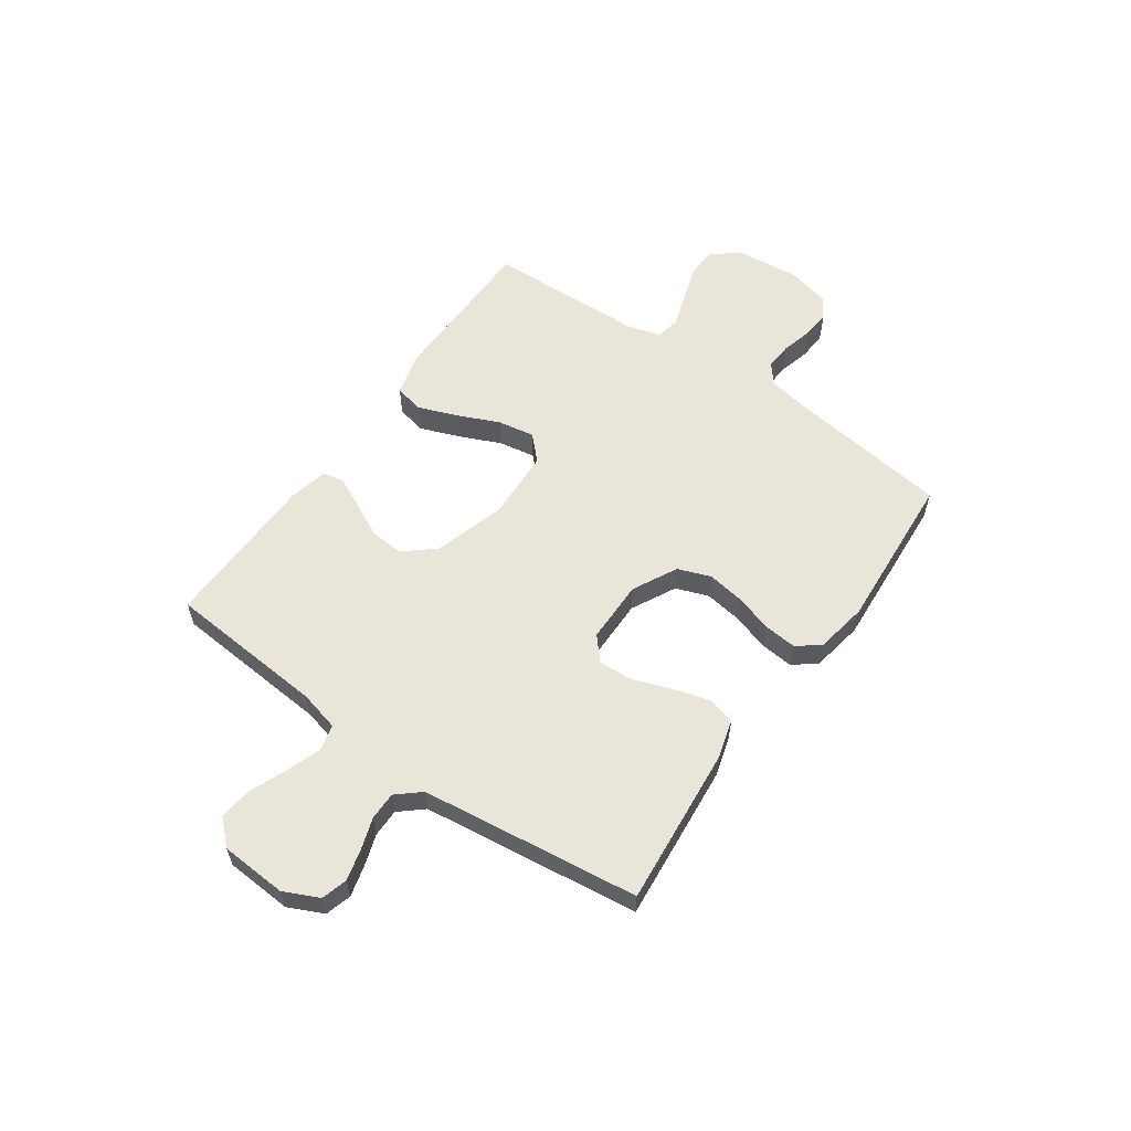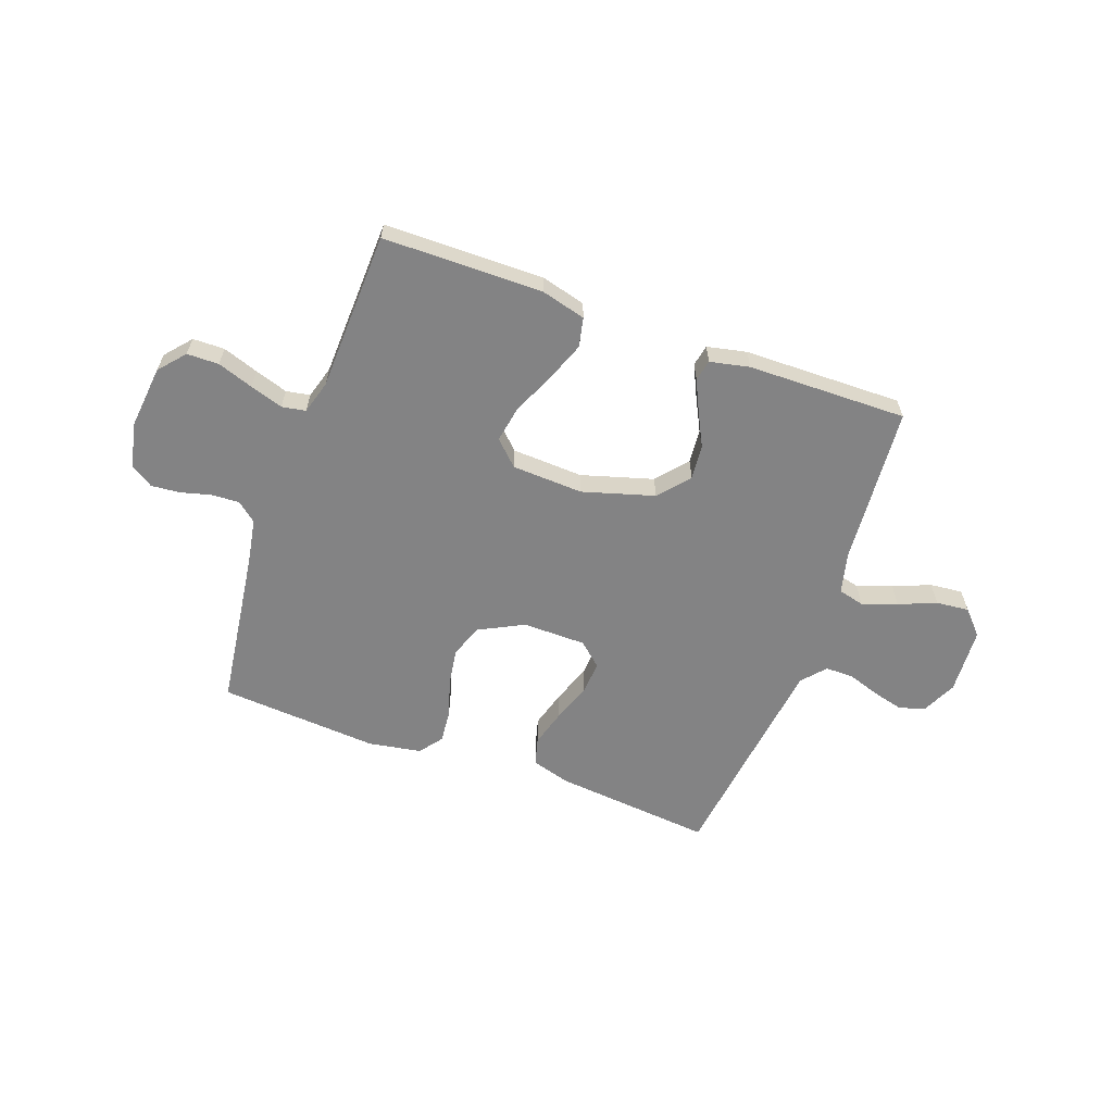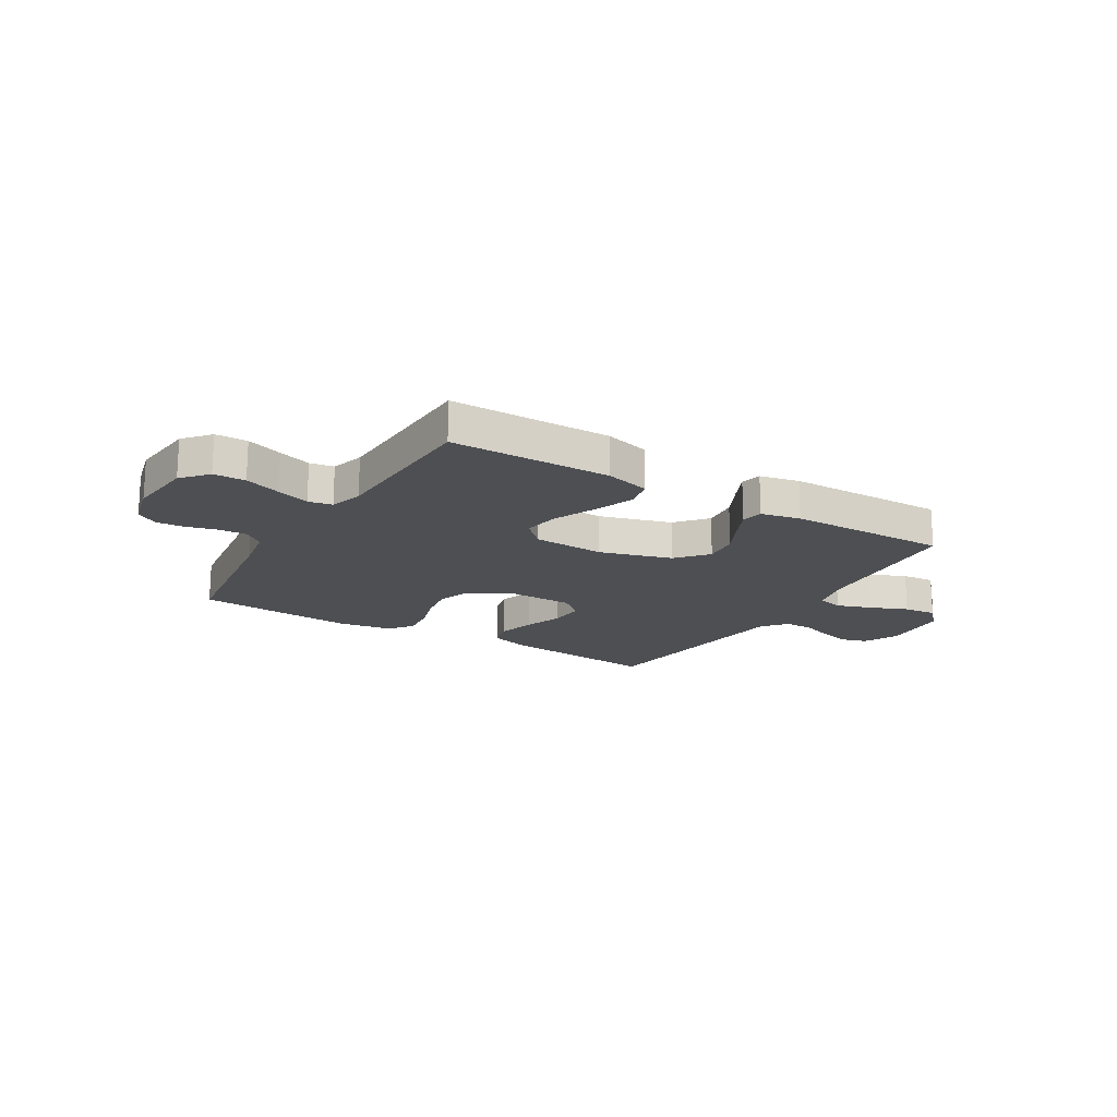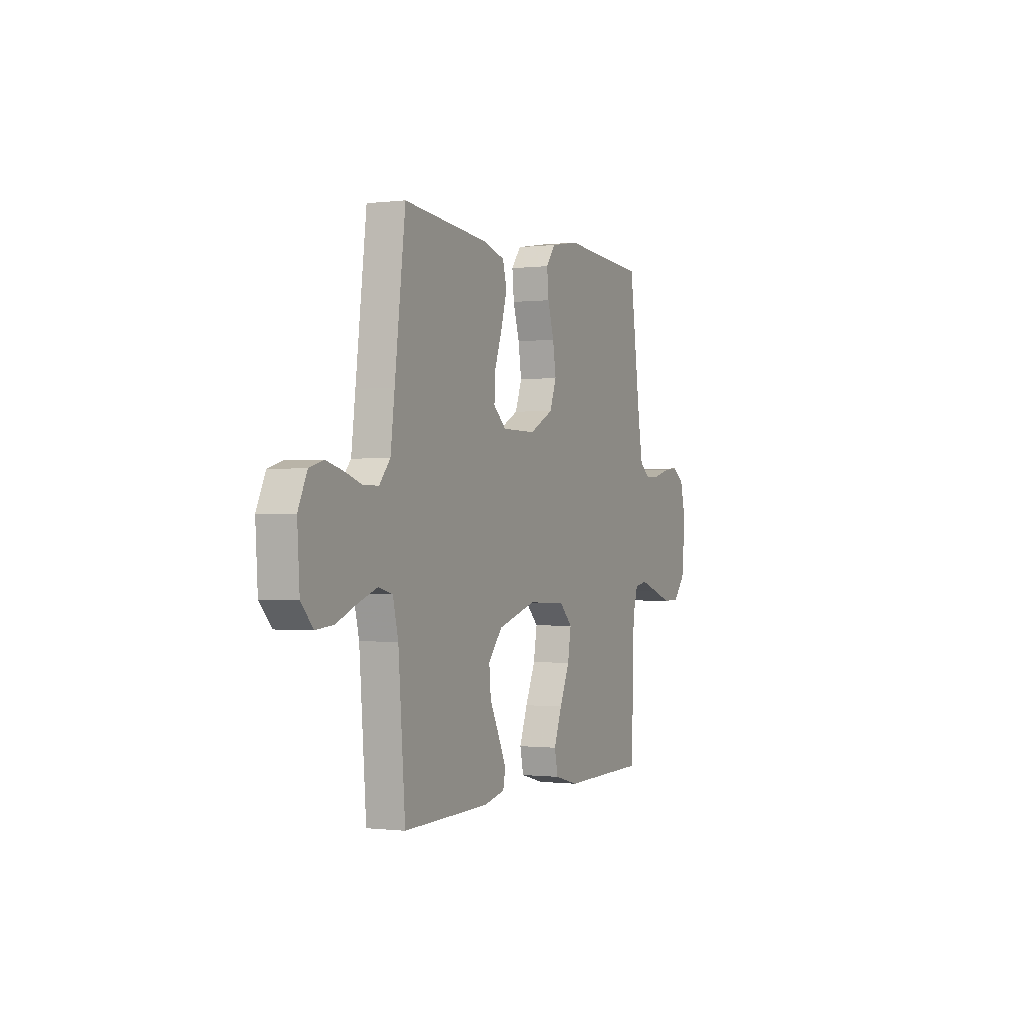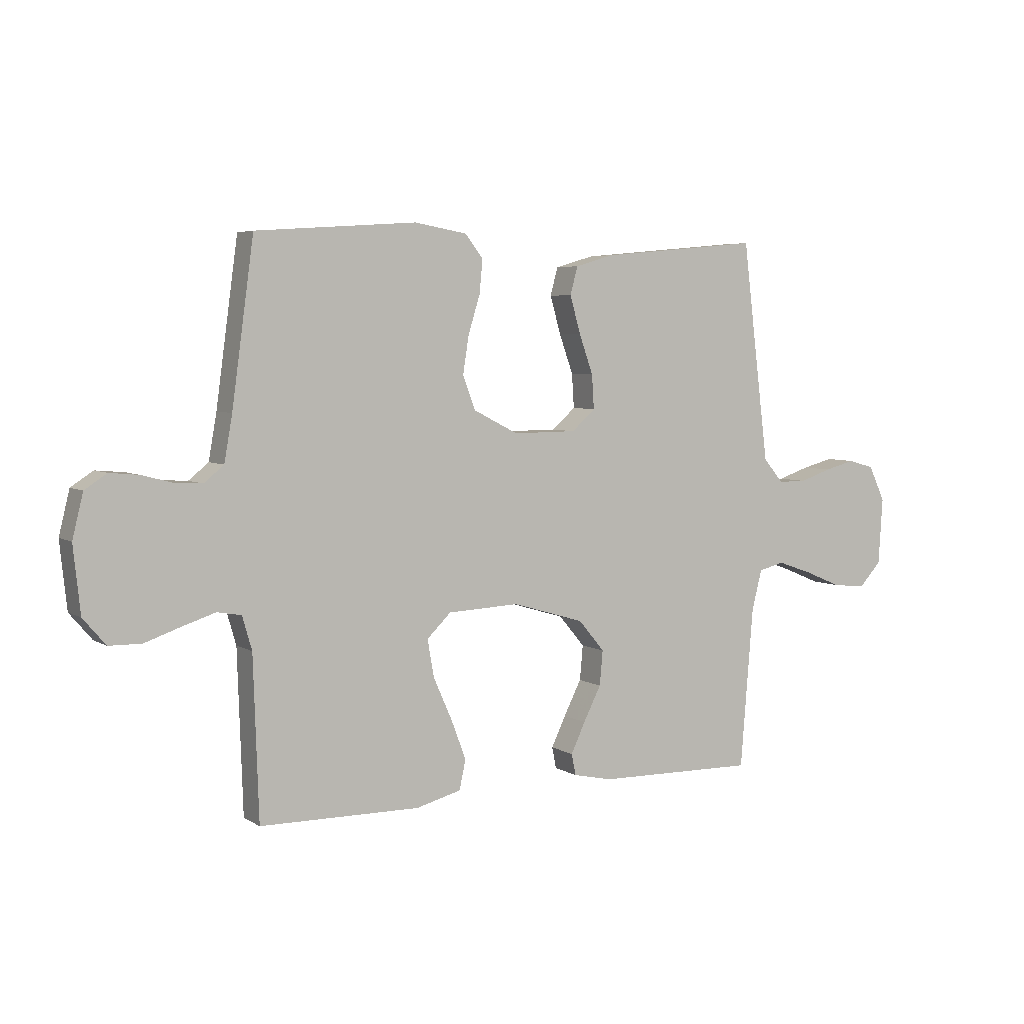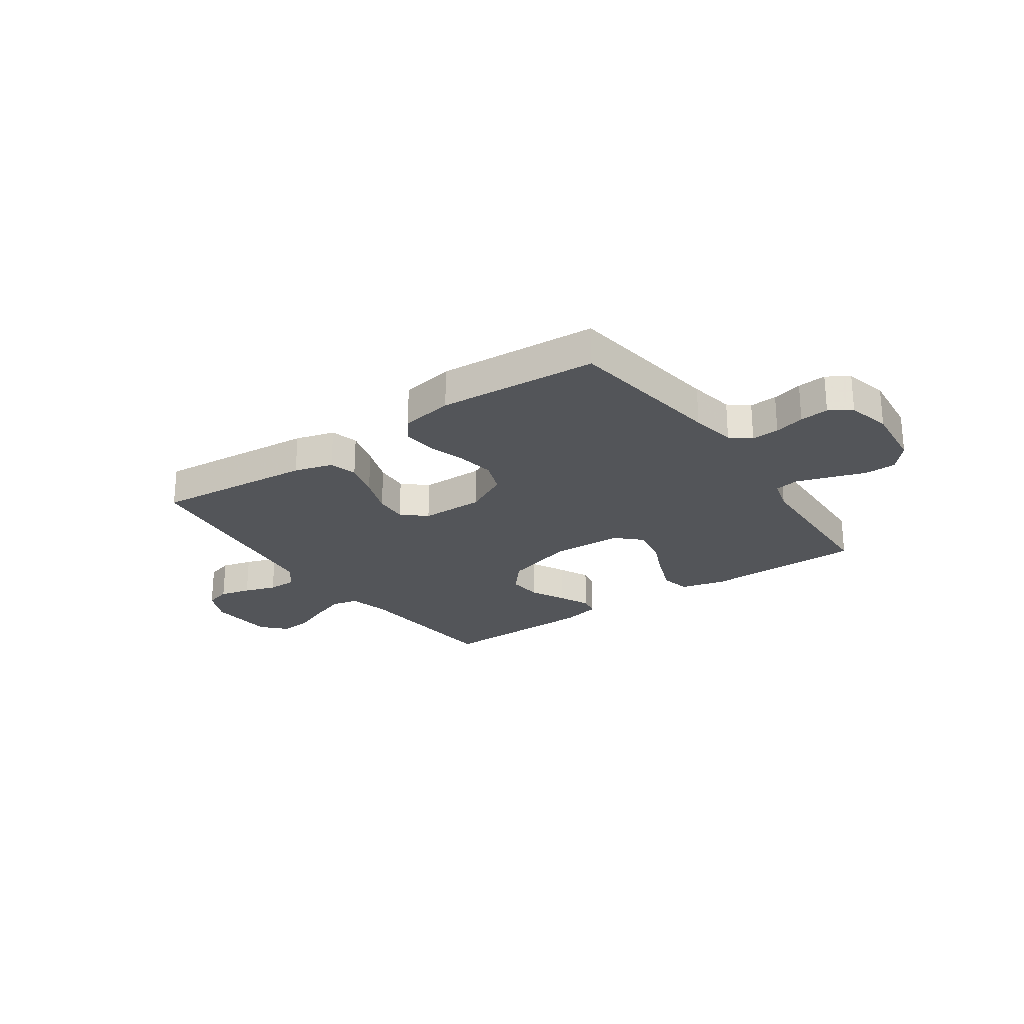
<metadata>
{"format":"obj","ext":"obj","renderer":"f3d","projection":"perspective","resolution":1024,"background":"white","views":[{"elev":58.0,"azim":-54.9,"up":"+Y"},{"elev":-61.2,"azim":160.0,"up":"+Y"},{"elev":-18.0,"azim":148.8,"up":"+Y"},{"elev":-0.5,"azim":-65.7,"up":"+Z"},{"elev":5.0,"azim":150.3,"up":"+Z"},{"elev":-24.5,"azim":35.0,"up":"+Y"}]}
</metadata>
<code>
v 0.5 0.07 0.5
v 0.541 0.07 0.2
v 0.556 0.07 0.115
v 0.593 0.07 0.085
v 0.645 0.07 0.088
v 0.702 0.07 0.103
v 0.756 0.07 0.108
v 0.797 0.07 0.081
v 0.817 0.07 0
v 0.804 0.07 -0.123
v 0.762 0.07 -0.172
v 0.702 0.07 -0.173
v 0.635 0.07 -0.15
v 0.573 0.07 -0.13
v 0.528 0.07 -0.138
v 0.51 0.07 -0.2
v 0.5 0.07 -0.5
v 0.2 0.07 -0.503
v 0.116 0.07 -0.481
v 0.104 0.07 -0.426
v 0.132 0.07 -0.352
v 0.167 0.07 -0.273
v 0.179 0.07 -0.204
v 0.134 0.07 -0.16
v 0 0.07 -0.154
v -0.135 0.07 -0.194
v -0.184 0.07 -0.252
v -0.178 0.07 -0.317
v -0.145 0.07 -0.382
v -0.118 0.07 -0.439
v -0.126 0.07 -0.479
v -0.2 0.07 -0.495
v -0.5 0.07 -0.5
v -0.524 0.07 -0.2
v -0.543 0.07 -0.124
v -0.592 0.07 -0.112
v -0.658 0.07 -0.135
v -0.728 0.07 -0.164
v -0.79 0.07 -0.17
v -0.832 0.07 -0.125
v -0.84 0.07 0
v -0.809 0.07 0.066
v -0.76 0.07 0.08
v -0.702 0.07 0.065
v -0.642 0.07 0.045
v -0.589 0.07 0.045
v -0.551 0.07 0.089
v -0.537 0.07 0.2
v -0.5 0.07 0.5
v -0.2 0.07 0.472
v -0.127 0.07 0.451
v -0.113 0.07 0.399
v -0.133 0.07 0.329
v -0.159 0.07 0.256
v -0.163 0.07 0.193
v -0.119 0.07 0.154
v 0 0.07 0.153
v 0.084 0.07 0.196
v 0.107 0.07 0.258
v 0.096 0.07 0.328
v 0.074 0.07 0.399
v 0.068 0.07 0.461
v 0.101 0.07 0.504
v 0.2 0.07 0.521
v 0.5 0 0.5
v 0.541 0 0.2
v 0.556 0 0.115
v 0.593 0 0.085
v 0.645 0 0.088
v 0.702 0 0.103
v 0.756 0 0.108
v 0.797 0 0.081
v 0.817 0 0
v 0.804 0 -0.123
v 0.762 0 -0.172
v 0.702 0 -0.173
v 0.635 0 -0.15
v 0.573 0 -0.13
v 0.528 0 -0.138
v 0.51 0 -0.2
v 0.5 0 -0.5
v 0.2 0 -0.503
v 0.116 0 -0.481
v 0.104 0 -0.426
v 0.132 0 -0.352
v 0.167 0 -0.273
v 0.179 0 -0.204
v 0.134 0 -0.16
v 0 0 -0.154
v -0.135 0 -0.194
v -0.184 0 -0.252
v -0.178 0 -0.317
v -0.145 0 -0.382
v -0.118 0 -0.439
v -0.126 0 -0.479
v -0.2 0 -0.495
v -0.5 0 -0.5
v -0.524 0 -0.2
v -0.543 0 -0.124
v -0.592 0 -0.112
v -0.658 0 -0.135
v -0.728 0 -0.164
v -0.79 0 -0.17
v -0.832 0 -0.125
v -0.84 0 0
v -0.809 0 0.066
v -0.76 0 0.08
v -0.702 0 0.065
v -0.642 0 0.045
v -0.589 0 0.045
v -0.551 0 0.089
v -0.537 0 0.2
v -0.5 0 0.5
v -0.2 0 0.472
v -0.127 0 0.451
v -0.113 0 0.399
v -0.133 0 0.329
v -0.159 0 0.256
v -0.163 0 0.193
v -0.119 0 0.154
v 0 0 0.153
v 0.084 0 0.196
v 0.107 0 0.258
v 0.096 0 0.328
v 0.074 0 0.399
v 0.068 0 0.461
v 0.101 0 0.504
v 0.2 0 0.521
f 63 64 1 2
f 60 61 62 63
f 59 60 63 2
f 58 59 2 3
f 57 58 3 4
f 56 57 4
f 51 52 53 54
f 49 50 51 54
f 48 49 54 55
f 47 48 55 56
f 42 43 44 45
f 40 41 42 45
f 40 45 46
f 37 38 39 40
f 36 37 40 46
f 35 36 46 47
f 31 32 33 34
f 28 29 30 31
f 28 31 34 35
f 19 20 21 22
f 17 18 19 22
f 16 17 22 23
f 15 16 23 24
f 10 11 12 13
f 10 13 14
f 9 10 14
f 5 6 7 8
f 4 5 8 9
f 27 28 35 47
f 26 27 47 56
f 25 26 56 4
f 14 15 24 25
f 4 9 14 25
f 66 65 128 127
f 127 126 125 124
f 66 127 124 123
f 67 66 123 122
f 68 67 122 121
f 68 121 120
f 118 117 116 115
f 118 115 114 113
f 119 118 113 112
f 120 119 112 111
f 109 108 107 106
f 109 106 105 104
f 110 109 104
f 104 103 102 101
f 110 104 101 100
f 111 110 100 99
f 98 97 96 95
f 95 94 93 92
f 99 98 95 92
f 86 85 84 83
f 86 83 82 81
f 87 86 81 80
f 88 87 80 79
f 77 76 75 74
f 78 77 74
f 78 74 73
f 72 71 70 69
f 73 72 69 68
f 111 99 92 91
f 120 111 91 90
f 68 120 90 89
f 89 88 79 78
f 89 78 73 68
f 1 65 66 2
f 2 66 67 3
f 3 67 68 4
f 4 68 69 5
f 5 69 70 6
f 6 70 71 7
f 7 71 72 8
f 8 72 73 9
f 9 73 74 10
f 10 74 75 11
f 11 75 76 12
f 12 76 77 13
f 13 77 78 14
f 14 78 79 15
f 15 79 80 16
f 16 80 81 17
f 17 81 82 18
f 18 82 83 19
f 19 83 84 20
f 20 84 85 21
f 21 85 86 22
f 22 86 87 23
f 23 87 88 24
f 24 88 89 25
f 25 89 90 26
f 26 90 91 27
f 27 91 92 28
f 28 92 93 29
f 29 93 94 30
f 30 94 95 31
f 31 95 96 32
f 32 96 97 33
f 33 97 98 34
f 34 98 99 35
f 35 99 100 36
f 36 100 101 37
f 37 101 102 38
f 38 102 103 39
f 39 103 104 40
f 40 104 105 41
f 41 105 106 42
f 42 106 107 43
f 43 107 108 44
f 44 108 109 45
f 45 109 110 46
f 46 110 111 47
f 47 111 112 48
f 48 112 113 49
f 49 113 114 50
f 50 114 115 51
f 51 115 116 52
f 52 116 117 53
f 53 117 118 54
f 54 118 119 55
f 55 119 120 56
f 56 120 121 57
f 57 121 122 58
f 58 122 123 59
f 59 123 124 60
f 60 124 125 61
f 61 125 126 62
f 62 126 127 63
f 63 127 128 64
f 64 128 65 1

</code>
